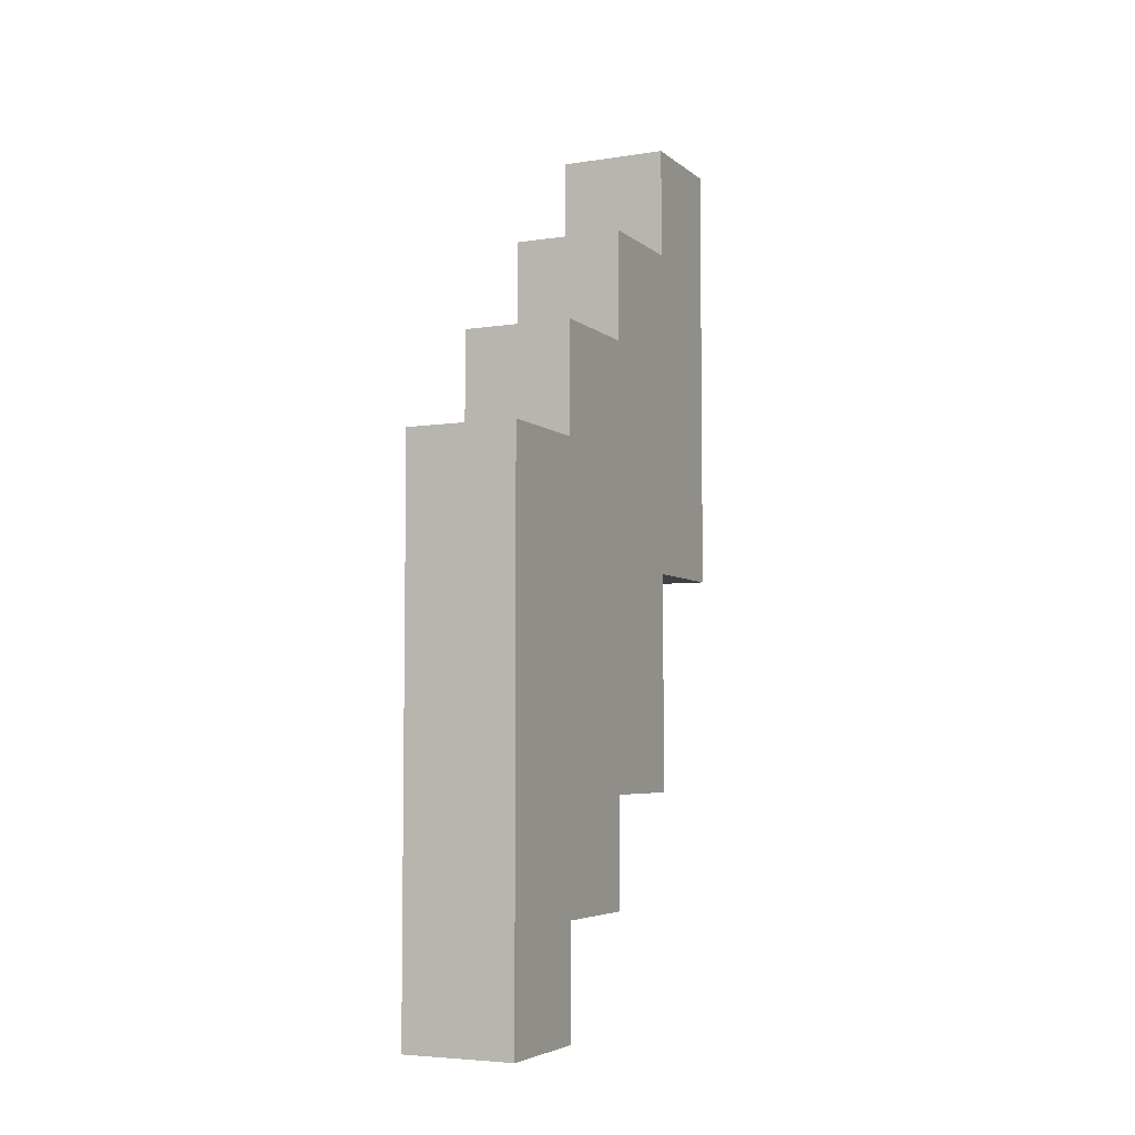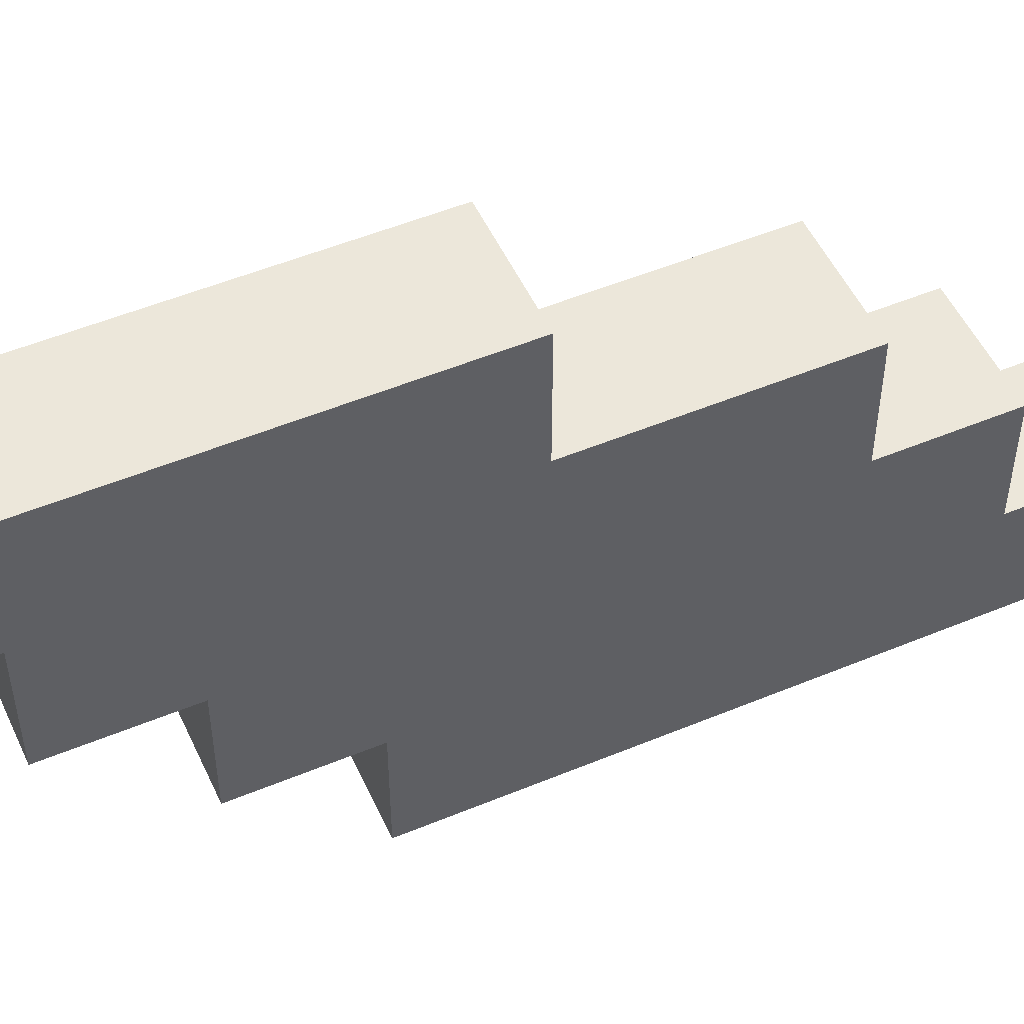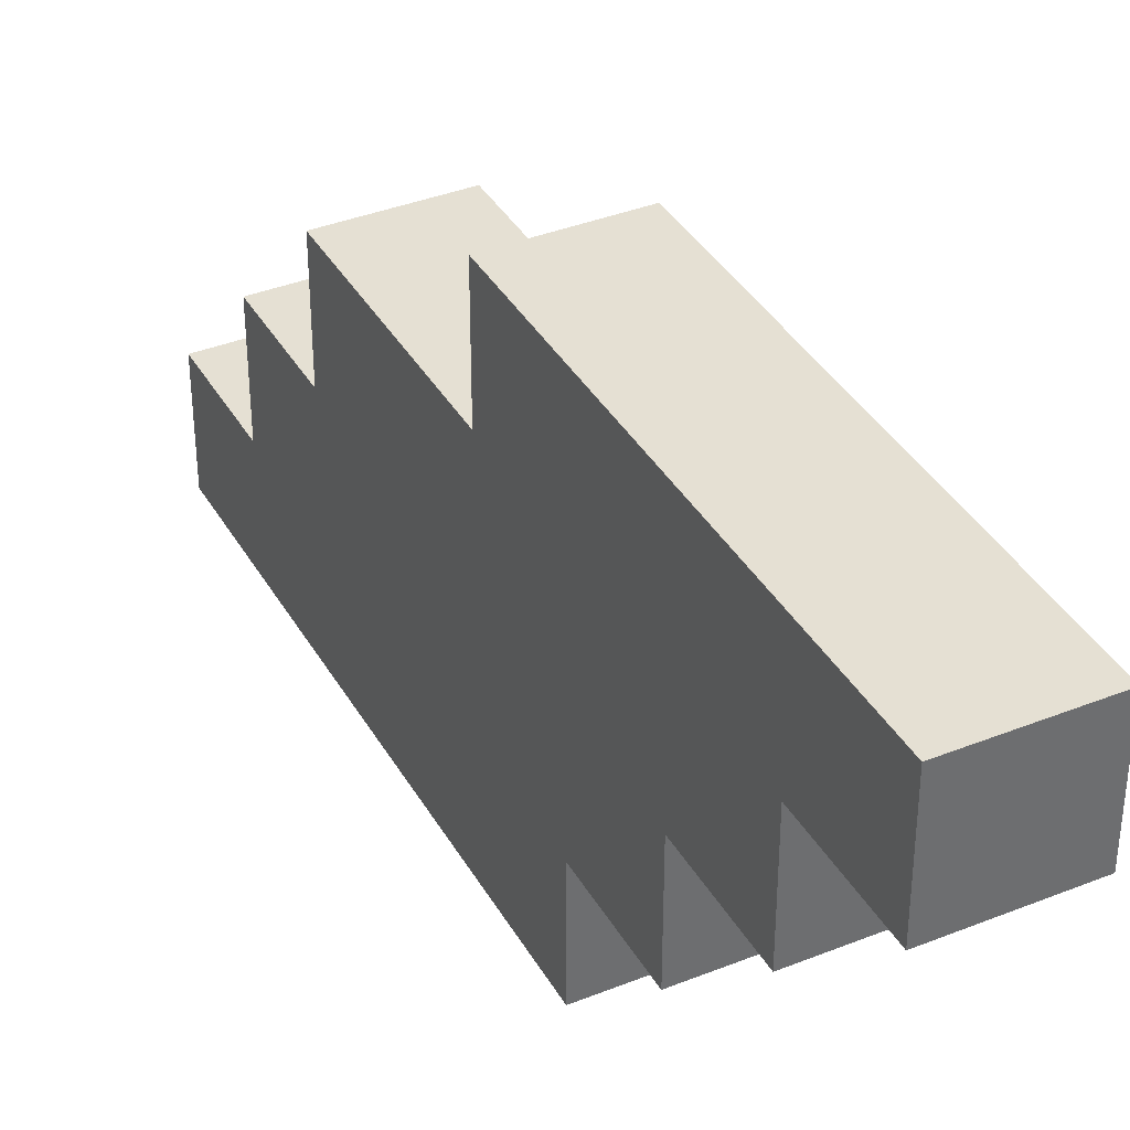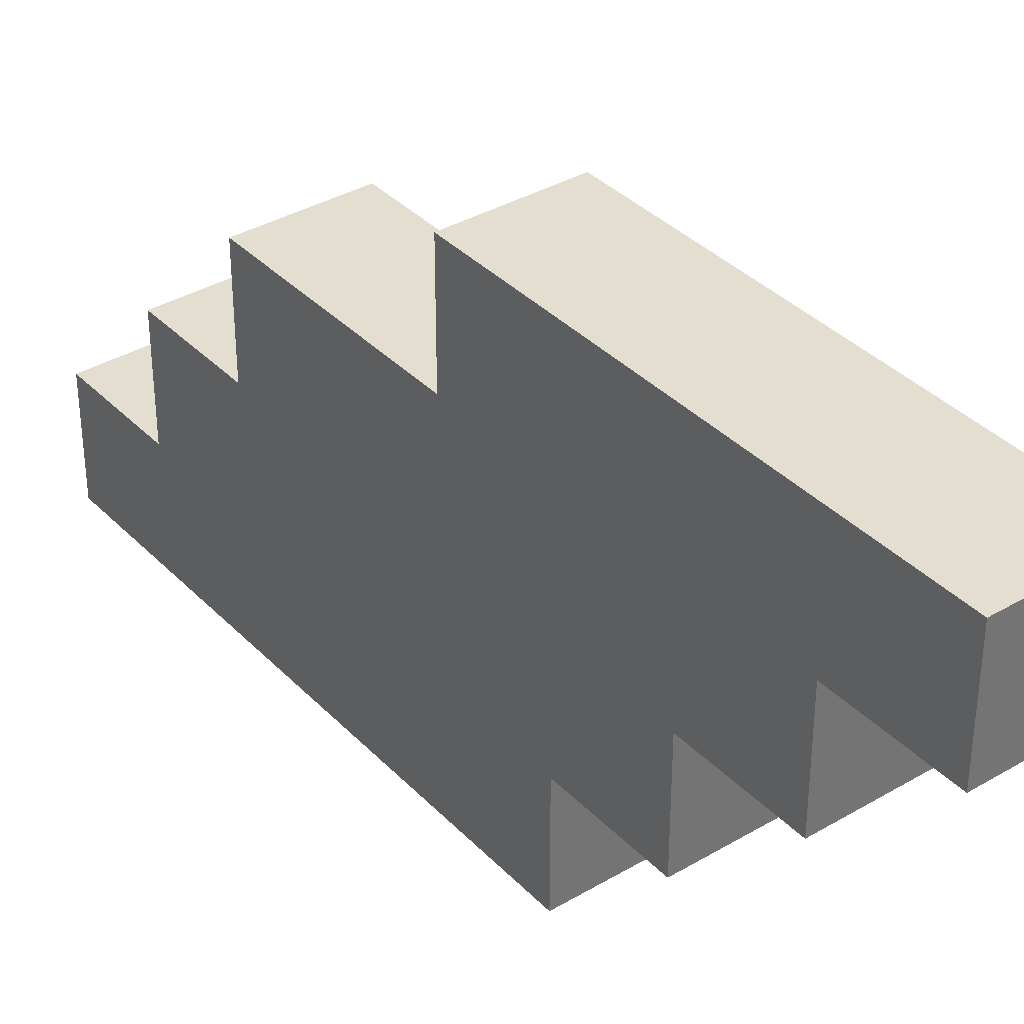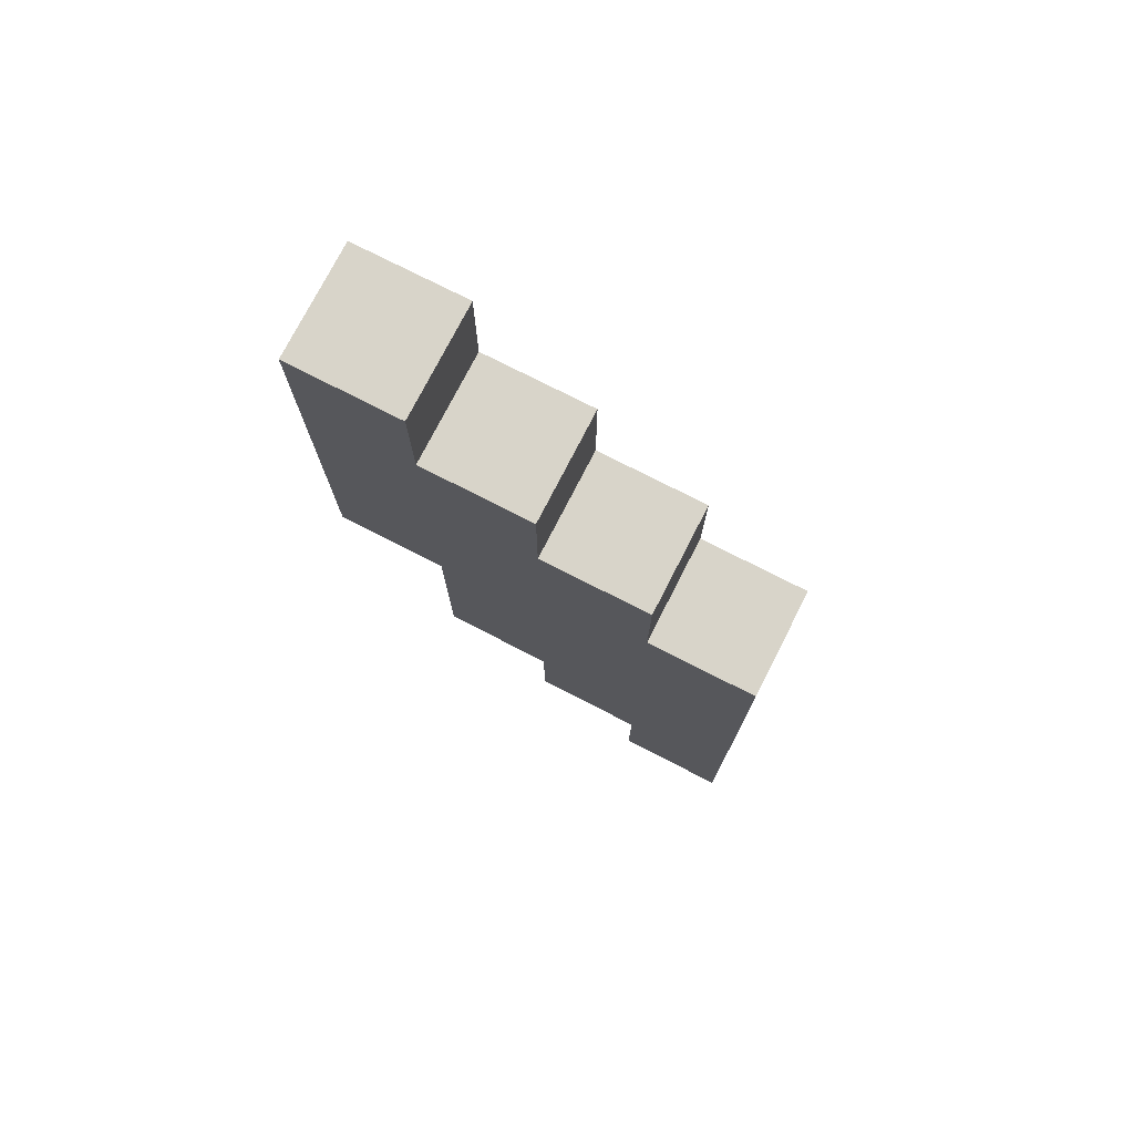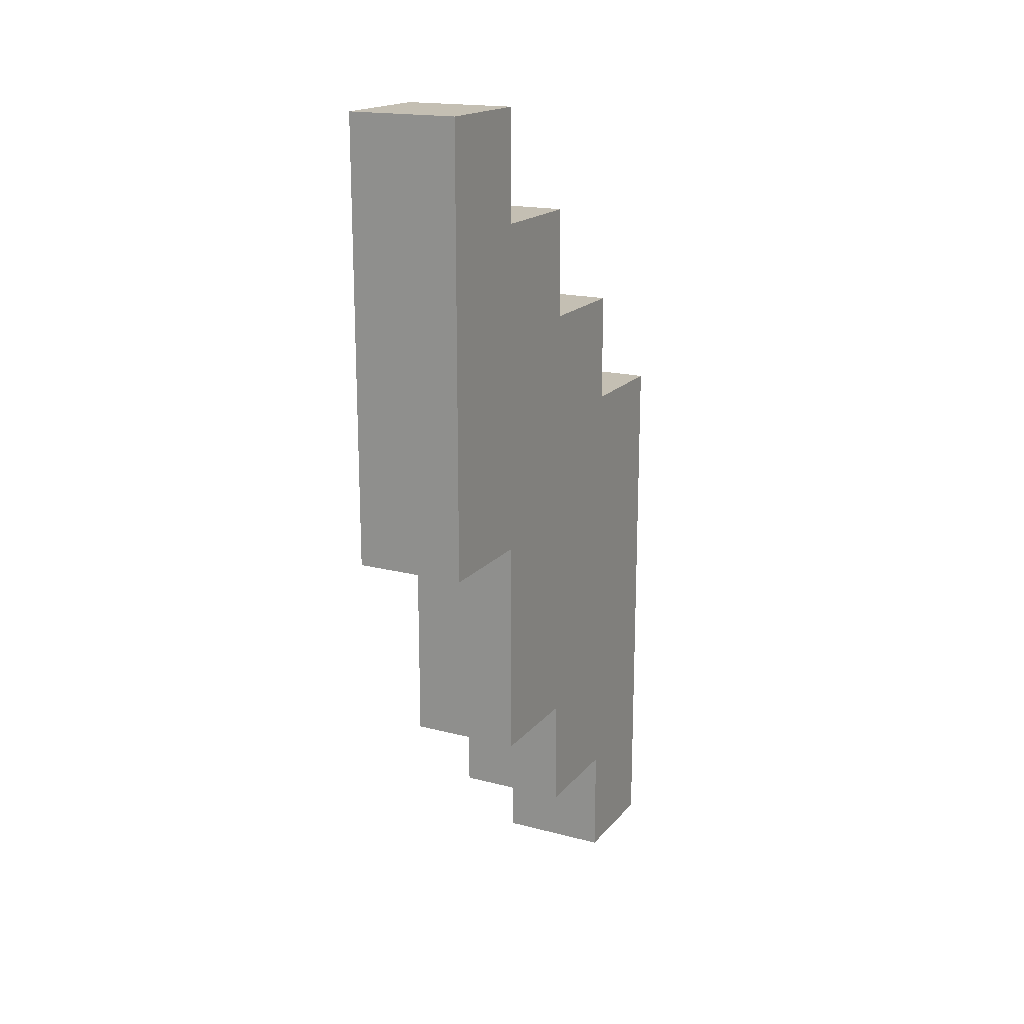
<metadata>
{"format":"obj","ext":"obj","renderer":"f3d","projection":"perspective","resolution":1024,"background":"white","views":[{"elev":-5.2,"azim":25.4,"up":"+Z"},{"elev":51.5,"azim":65.7,"up":"+Y"},{"elev":37.9,"azim":-26.9,"up":"+Y"},{"elev":36.4,"azim":-37.5,"up":"+Y"},{"elev":75.6,"azim":-62.9,"up":"+Z"},{"elev":17.9,"azim":-153.0,"up":"+Z"}]}
</metadata>
<code>
o RedFighter_ThrusterWing_Bottom_R
v -2.5 -0.7 -0.3
v -2.5 -0.7 -0.8
v -2.5 -0.6 -0.2
v -2.5 -0.6 -0.3
v -2.5 -0.6 -0.7
v -2.5 -0.6 -0.8
v -2.5 -0.5 -0.1
v -2.5 -0.5 -0.2
v -2.5 -0.5 -0.6
v -2.5 -0.5 -0.7
v -2.5 -0.4 0
v -2.5 -0.4 -0.1
v -2.5 -0.4 -0.4
v -2.5 -0.4 -0.6
v -2.5 -0.3 0
v -2.5 -0.3 -0.4
v -2.6 -0.7 -0.3
v -2.6 -0.7 -0.8
v -2.6 -0.6 -0.2
v -2.6 -0.6 -0.3
v -2.6 -0.6 -0.7
v -2.6 -0.6 -0.8
v -2.6 -0.5 -0.1
v -2.6 -0.5 -0.2
v -2.6 -0.5 -0.6
v -2.6 -0.5 -0.7
v -2.6 -0.4 0
v -2.6 -0.4 -0.1
v -2.6 -0.4 -0.4
v -2.6 -0.4 -0.6
v -2.6 -0.3 0
v -2.6 -0.3 -0.4
v -2.5 -0.4 0
v -2.5 -0.3 0
v -2.6 -0.4 0
v -2.6 -0.3 0
v -2.5 -0.5 -0.1
v -2.5 -0.4 -0.1
v -2.6 -0.5 -0.1
v -2.6 -0.4 -0.1
v -2.5 -0.6 -0.2
v -2.5 -0.5 -0.2
v -2.6 -0.6 -0.2
v -2.6 -0.5 -0.2
v -2.5 -0.7 -0.3
v -2.5 -0.6 -0.3
v -2.6 -0.7 -0.3
v -2.6 -0.6 -0.3
v -2.5 -0.4 -0.4
v -2.5 -0.3 -0.4
v -2.6 -0.4 -0.4
v -2.6 -0.3 -0.4
v -2.5 -0.5 -0.6
v -2.5 -0.4 -0.6
v -2.6 -0.5 -0.6
v -2.6 -0.4 -0.6
v -2.5 -0.6 -0.7
v -2.5 -0.5 -0.7
v -2.6 -0.6 -0.7
v -2.6 -0.5 -0.7
v -2.5 -0.7 -0.8
v -2.5 -0.6 -0.8
v -2.6 -0.7 -0.8
v -2.6 -0.6 -0.8
v -2.5 -0.7 -0.3
v -2.6 -0.7 -0.3
v -2.5 -0.7 -0.8
v -2.6 -0.7 -0.8
v -2.5 -0.6 -0.2
v -2.6 -0.6 -0.2
v -2.5 -0.6 -0.3
v -2.6 -0.6 -0.3
v -2.5 -0.5 -0.1
v -2.6 -0.5 -0.1
v -2.5 -0.5 -0.2
v -2.6 -0.5 -0.2
v -2.5 -0.4 0
v -2.6 -0.4 0
v -2.5 -0.4 -0.1
v -2.6 -0.4 -0.1
v -2.5 -0.6 -0.7
v -2.6 -0.6 -0.7
v -2.5 -0.6 -0.8
v -2.6 -0.6 -0.8
v -2.5 -0.5 -0.6
v -2.6 -0.5 -0.6
v -2.5 -0.5 -0.7
v -2.6 -0.5 -0.7
v -2.5 -0.4 -0.4
v -2.6 -0.4 -0.4
v -2.5 -0.4 -0.6
v -2.6 -0.4 -0.6
v -2.5 -0.3 0
v -2.6 -0.3 0
v -2.5 -0.3 -0.4
v -2.6 -0.3 -0.4
f 1 2 4
f 4 2 5
f 5 2 6
f 3 4 8
f 4 5 8
f 8 5 9
f 9 5 10
f 7 8 12
f 8 9 12
f 12 9 13
f 13 9 14
f 11 12 15
f 12 13 15
f 15 13 16
f 20 18 17
f 21 18 20
f 22 18 21
f 24 20 19
f 24 21 20
f 25 21 24
f 26 21 25
f 28 24 23
f 28 25 24
f 29 25 28
f 30 25 29
f 31 28 27
f 31 29 28
f 32 29 31
f 33 34 35
f 35 34 36
f 37 38 39
f 39 38 40
f 41 42 43
f 43 42 44
f 45 46 47
f 47 46 48
f 51 50 49
f 52 50 51
f 55 54 53
f 56 54 55
f 59 58 57
f 60 58 59
f 63 62 61
f 64 62 63
f 65 66 67
f 67 66 68
f 69 70 71
f 71 70 72
f 73 74 75
f 75 74 76
f 77 78 79
f 79 78 80
f 83 82 81
f 84 82 83
f 87 86 85
f 88 86 87
f 91 90 89
f 92 90 91
f 95 94 93
f 96 94 95

</code>
